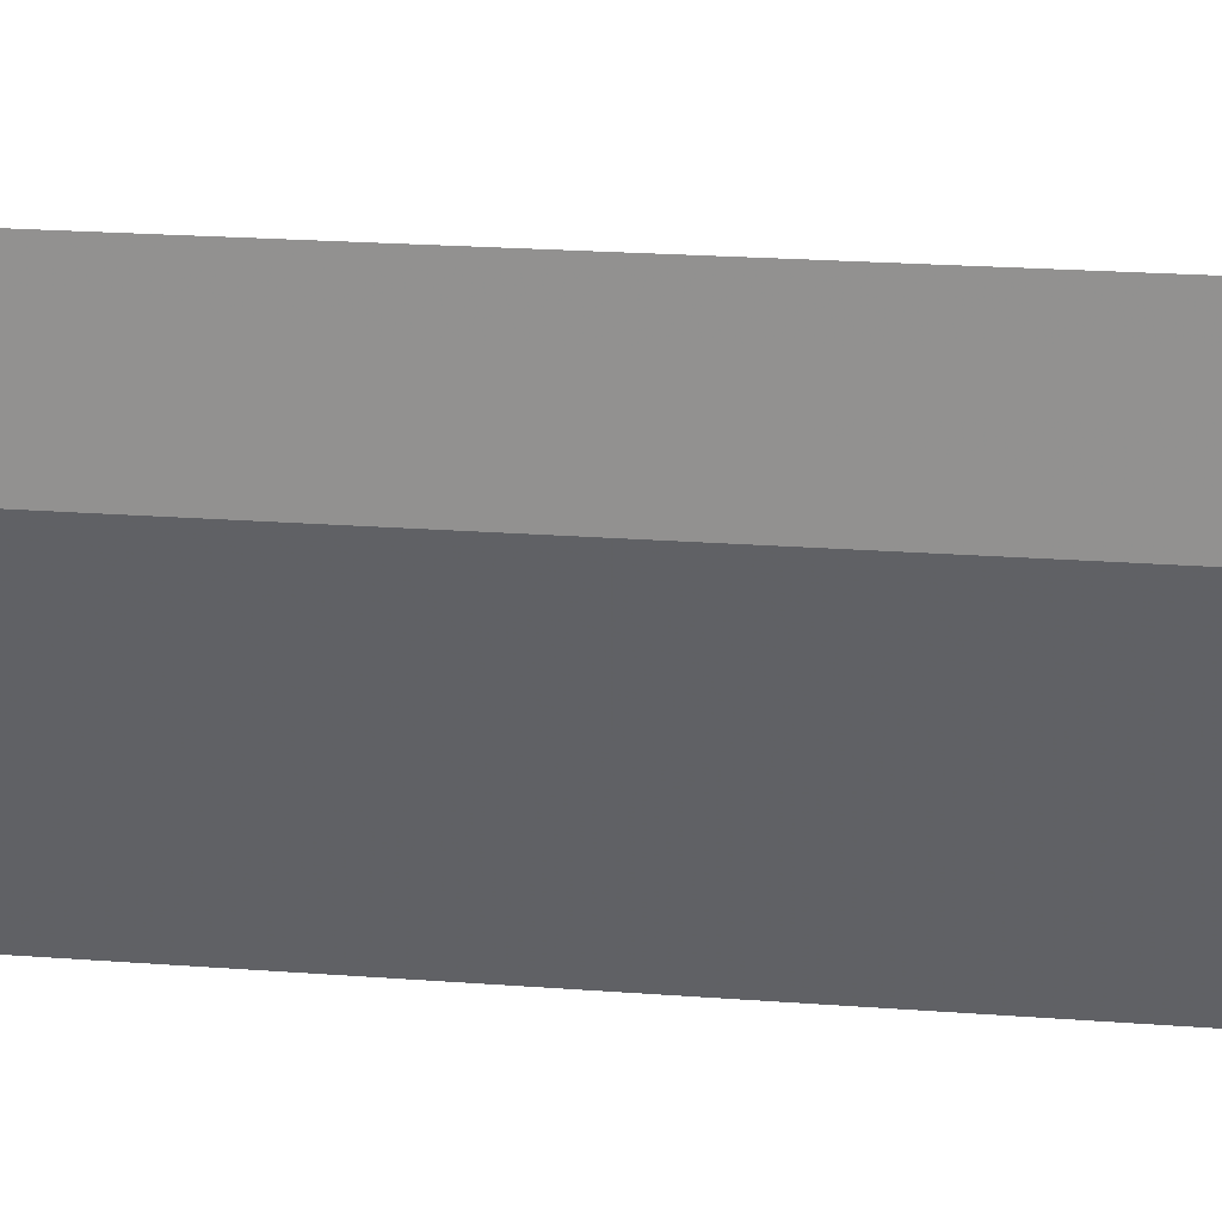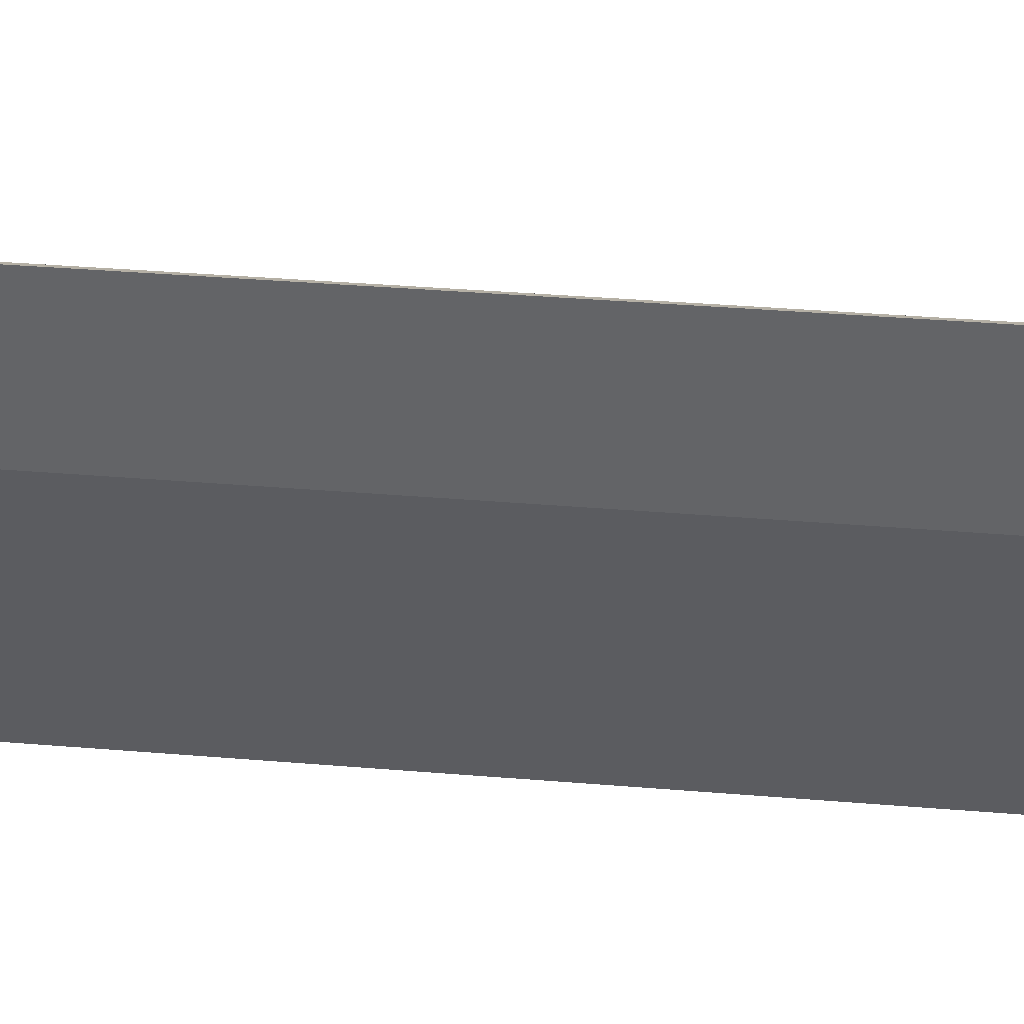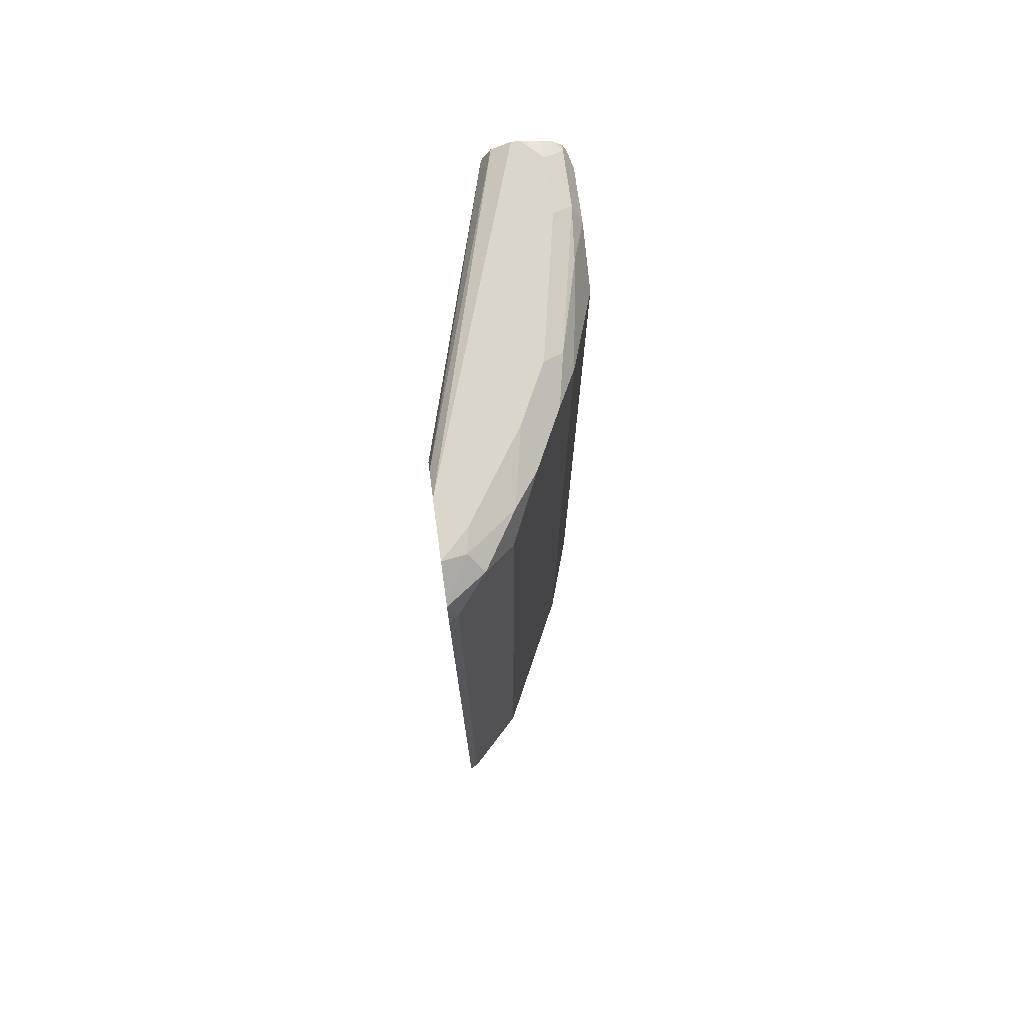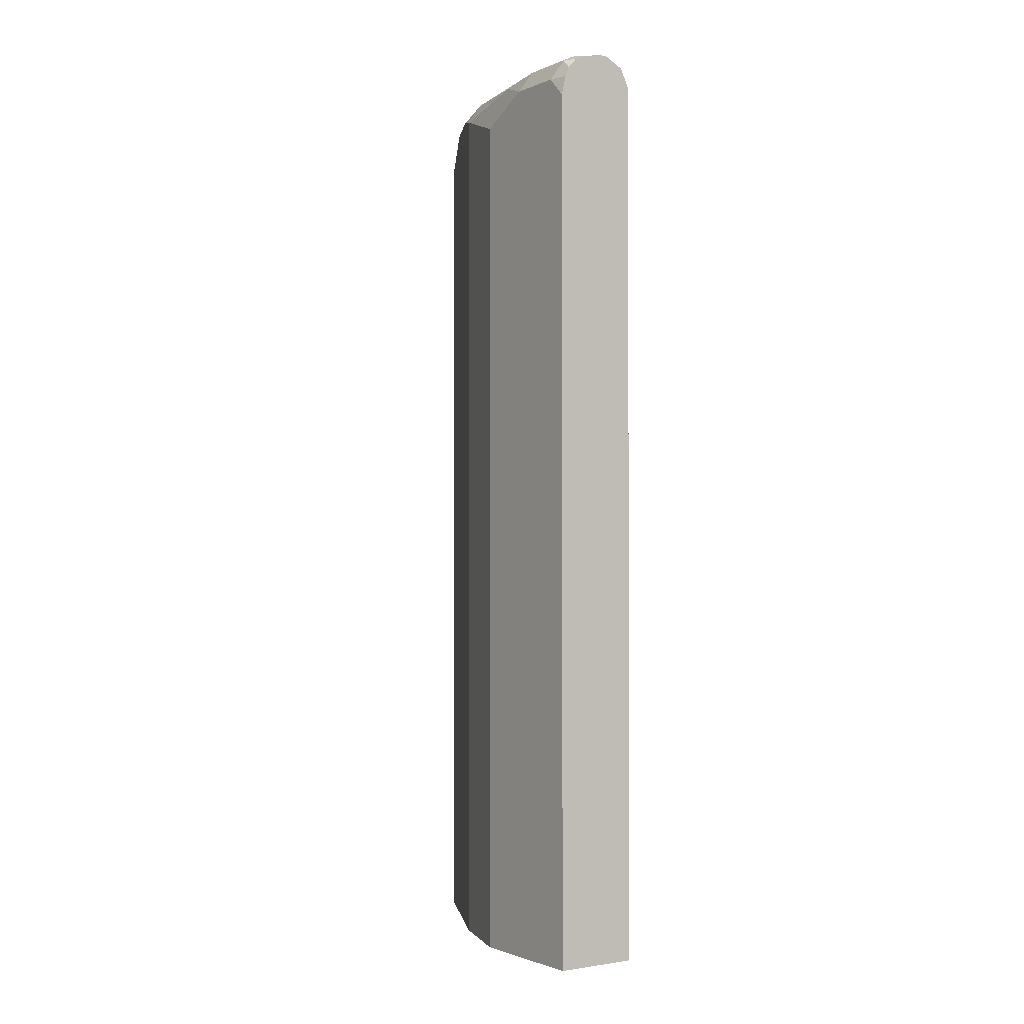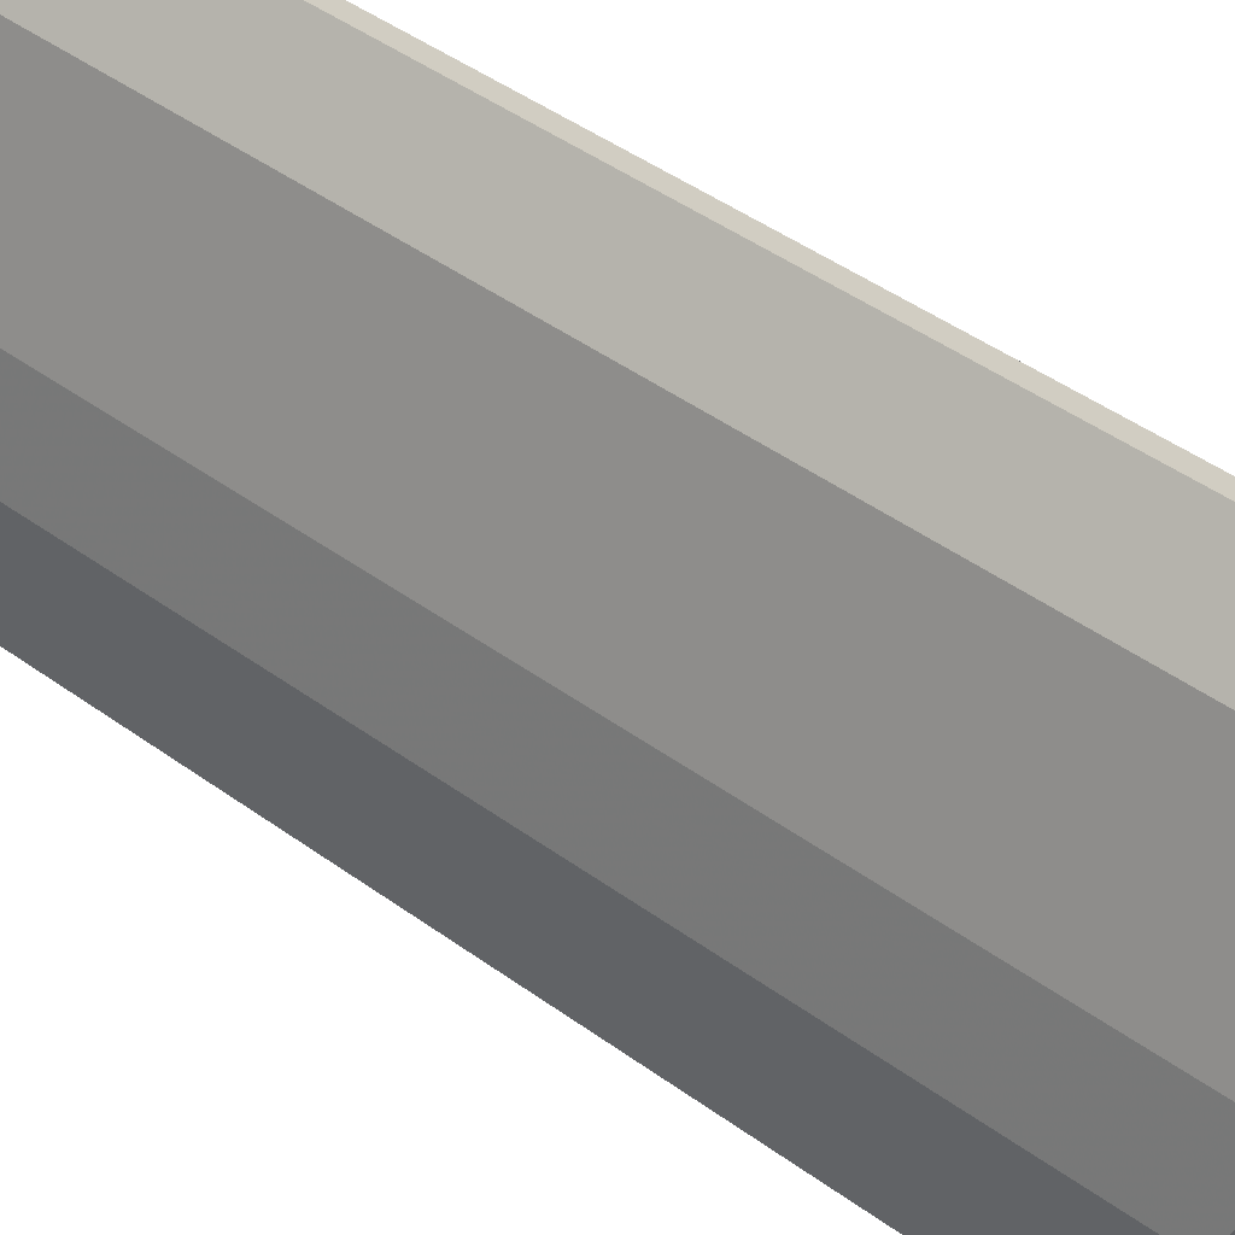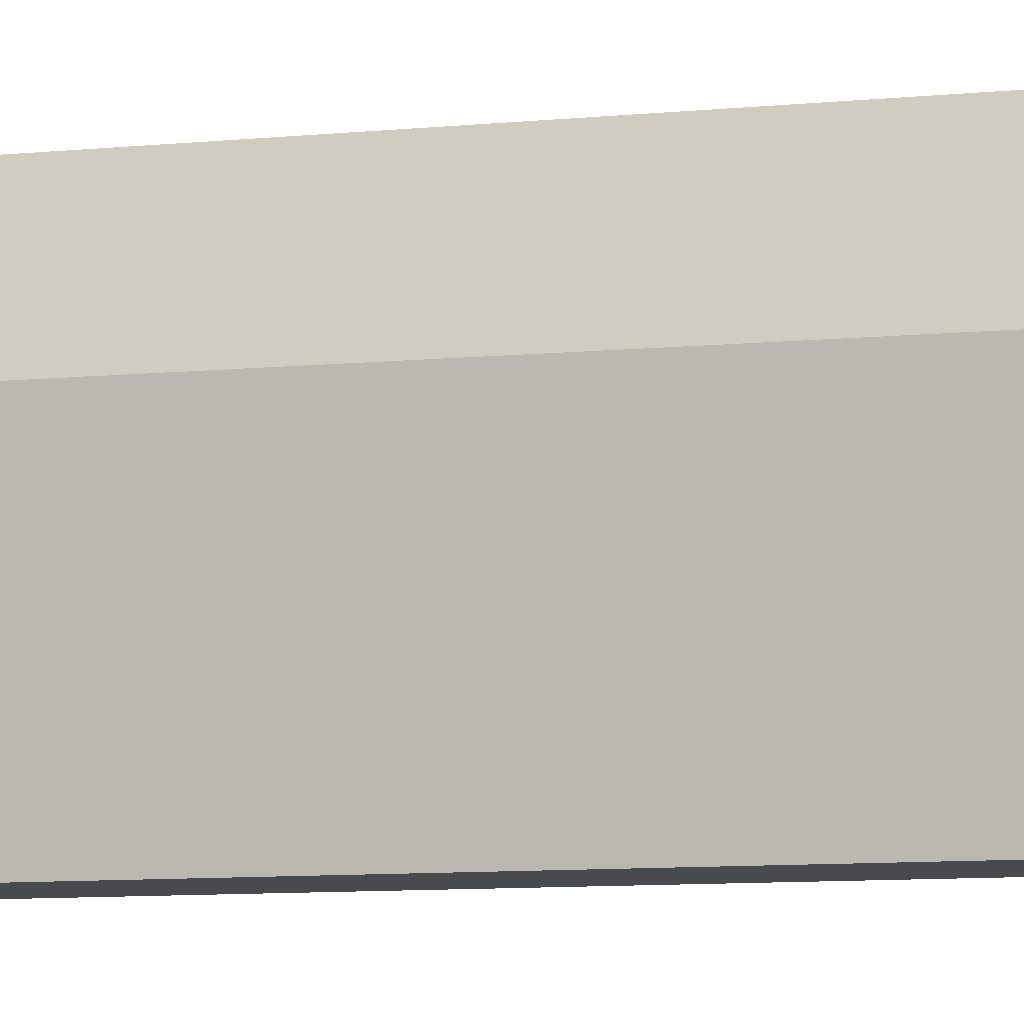
<metadata>
{"format":"obj","ext":"obj","renderer":"f3d","projection":"perspective","resolution":1024,"background":"white","views":[{"elev":22.7,"azim":-82.7,"up":"+Z"},{"elev":38.0,"azim":-84.0,"up":"+Z"},{"elev":73.5,"azim":-7.7,"up":"+Y"},{"elev":-1.5,"azim":145.8,"up":"+Y"},{"elev":48.6,"azim":128.5,"up":"+Z"},{"elev":-12.9,"azim":-79.3,"up":"+Z"}]}
</metadata>
<code>
v 0.3734 0.5429 0.6607
v 0.3842 0.5536 0.6553
v 0.3734 0.5844 0.6522
v 0.3734 -0.5085 0.6607
v 0.4181 0.5875 0.6214
v 0.3785 0.5819 0.6496
v 0.3842 -0.5085 0.6553
v 0.4011 0.6044 0.6045
v 0.3734 0.6099 0.61
v 0.3734 -0.5085 0.4906
v 0.452 0.5536 0.5875
v 0.4463 0.5819 0.5818
v 0.4576 0.5931 0.5593
v 0.4181 -0.5085 0.6214
v 0.4068 0.6101 0.5762
v 0.3734 0.6101 0.5762
v 0.4745 -0.5085 0.1457
v 0.3734 0.5767 0.4912
v 0.4746 0.5762 0.1457
v 0.4746 0.5422 0.5423
v 0.5197 0.5875 0.4519
v 0.4858 0.5875 0.5197
v 0.452 -0.5085 0.5875
v 0.5254 0.5931 0.4237
v 0.4746 0.6101 0.4745
v 0.3734 0.6101 0.5423
v 0.5762 -0.5085 0.1457
v 0.3734 0.5969 0.5072
v 0.3734 0.5975 0.5078
v 0.4779 0.583 0.1457
v 0.4746 -0.5084 0.5423
v 0.5423 0.5762 0.4067
v 0.5197 -0.5085 0.4519
v 0.5423 -0.5085 0.4068
v 0.4633 -0.5085 0.5649
v 0.531 0.5987 0.3955
v 0.5084 0.6101 0.4067
v 0.5084 0.6101 0.1457
v 0.4858 0.5987 0.1457
v 0.5762 0.5524 0.1457
v 0.5762 -0.5085 0.305
v 0.5762 0.5422 0.3051
v 0.5593 0.5931 0.2882
v 0.5423 -0.5084 0.4067
v 0.5762 -0.5084 0.3051
v 0.5423 0.6101 0.2373
v 0.5649 0.5987 0.226
v 0.5185 0.6101 0.1457
v 0.5709 0.5762 0.1457
v 0.5762 0.5762 0.1695
v 0.5762 0.5762 0.2373
v 0.5423 0.6101 0.1695
v 0.5649 0.5987 0.1582
v 0.5423 0.6048 0.1457
v 0.5662 0.5882 0.1457
v 0.5544 0.6 0.1457
f 21 32 24
f 21 33 34
f 21 34 32
f 24 32 36
f 26 38 39
f 24 37 25
f 26 39 29
f 27 40 50
f 20 33 21
f 27 50 51
f 24 36 37
f 17 30 39
f 17 49 40
f 19 29 30
f 19 28 29
f 18 28 19
f 17 40 27
f 17 55 49
f 17 56 55
f 17 54 56
f 17 48 54
f 17 38 48
f 17 39 38
f 27 51 42
f 20 31 33
f 27 42 45
f 40 49 50
f 29 39 30
f 17 19 30
f 53 55 56
f 52 56 54
f 52 53 56
f 50 55 53
f 49 55 50
f 48 52 54
f 47 50 53
f 47 51 50
f 46 53 52
f 46 47 53
f 27 45 41
f 43 51 47
f 36 47 46
f 36 43 47
f 36 46 37
f 34 45 44
f 34 41 45
f 32 45 42
f 32 44 45
f 32 34 44
f 32 43 36
f 32 42 43
f 31 35 33
f 42 51 43
f 15 26 16
f 1 7 2
f 15 48 38
f 4 33 35
f 4 34 33
f 4 41 34
f 4 27 41
f 4 17 27
f 4 10 17
f 3 8 9
f 15 38 26
f 3 6 5
f 2 14 5
f 2 7 14
f 2 6 3
f 2 5 6
f 1 4 7
f 1 10 4
f 1 18 10
f 1 28 18
f 1 29 28
f 1 26 29
f 1 16 26
f 1 9 16
f 1 3 9
f 1 2 3
f 4 35 23
f 4 23 14
f 3 5 8
f 5 11 12
f 15 52 48
f 15 46 52
f 4 14 7
f 15 25 37
f 13 25 15
f 13 24 25
f 13 21 24
f 13 22 21
f 11 31 20
f 11 35 31
f 11 23 35
f 11 13 12
f 15 37 46
f 11 21 22
f 11 22 13
f 5 12 13
f 5 14 23
f 5 23 11
f 8 15 9
f 5 13 8
f 9 15 16
f 10 18 19
f 10 19 17
f 11 20 21
f 8 13 15

</code>
